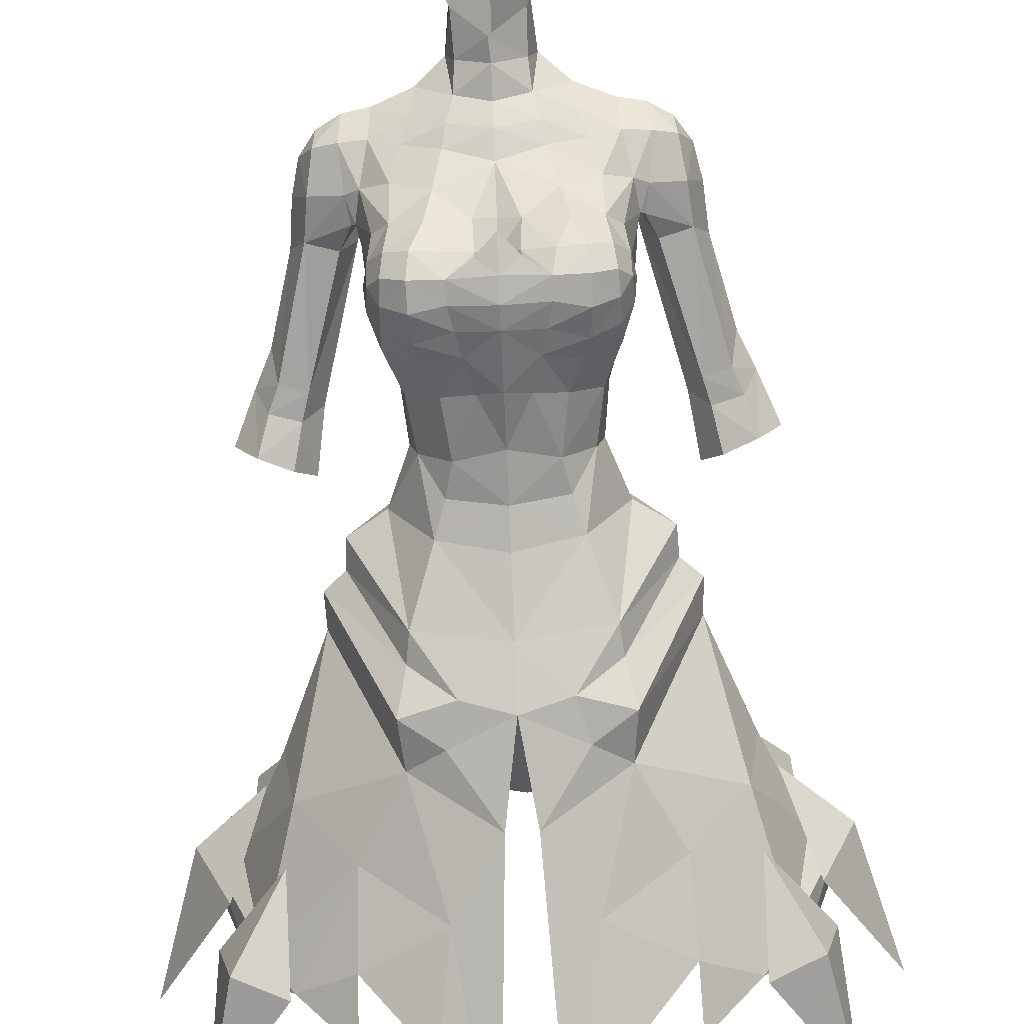
<metadata>
{"format":"obj","ext":"obj","renderer":"f3d","projection":"perspective","resolution":1024,"background":"white","views":[{"elev":-75.6,"azim":2.4,"up":"+Y"}]}
</metadata>
<code>
g warrior_armour_female_30730
v 12.43 -0.048 39.84
v 10.22 -0.8365 44.48
v 9.619 -4.403 43.37
v 11.25 -5.442 37.25
v -0.007901 -5.688 56.22
v 2.588 -5.173 56.48
v 2.217 -5.467 58.08
v -0.0079 -5.903 58.6
v -0.007903 -5.957 54.31
v 3.108 -5.327 54.79
v 2.492 0.3622 58.43
v 3.43 0.7696 56.13
v -0.007904 1.762 56.17
v -0.007902 0.7523 58.39
v 4.624 12.32 41.33
v -0.007926 13.44 41.55
v -0.007911 8.002 46
v 4.01 7.648 46.13
v 11.65 7.652 38.75
v 8.186 4.727 45.47
v 10.22 -0.8365 44.48
v 12.43 -0.048 39.84
v 1.476 -11.65 28.42
v 3.866 -9.947 33.84
v 3.082 -8.874 39.37
v 1.091 -10.14 35.83
v -12.45 -0.04805 39.84
v -11.26 -5.442 37.25
v -9.635 -4.403 43.37
v -10.24 -0.8366 44.48
v -2.233 -5.467 58.08
v -2.603 -5.173 56.48
v -3.124 -5.327 54.79
v -2.508 0.3622 58.43
v -3.445 0.7696 56.13
v -4.64 12.32 41.33
v -4.026 7.648 46.13
v -11.67 7.652 38.75
v -12.45 -0.04805 39.84
v -10.24 -0.8366 44.48
v -8.202 4.727 45.47
v -1.492 -11.65 28.42
v -1.107 -10.14 35.83
v -3.098 -8.874 39.37
v -3.882 -9.947 33.84
v 4.285 -6.431 51.29
v 5.095 -2.338 55.44
v 3.108 -5.327 54.79
v 4.77 1.842 54.79
v -0.007904 1.762 56.17
v 3.43 0.7696 56.13
v 7 -2.048 52.78
v 4.467 -6.394 49.85
v 6.936 -2.146 54.24
v 5.095 -2.338 55.44
v 8.013 -1.958 51.86
v 4.832 1.806 53.45
v 5.76 2.82 52.64
v 2.684 4.54 52.99
v 7 -2.048 52.78
v 4.681 -7.074 45.48
v 2.972 -7.737 46.56
v 0.7058 -8.637 43.24
v 7.966 -1.54 50.05
v 4.916 -7.634 47.93
v 2.613 4.945 51.07
v 5.889 2.968 50.7
v 8.013 -1.958 51.86
v 7.966 -1.54 50.05
v 7.97 10.46 40.75
v 13.66 0.2592 38.94
v 13.66 0.2592 38.94
v 9.835 -7.036 35.88
v 11.53 -5.052 35.62
v 13.47 0.8342 37.02
v 12.37 8.419 37.07
v 8.643 11.45 38.87
v 13.47 0.8342 37.02
v 6.936 -2.146 54.24
v -0.007906 5.282 51.1
v -0.007905 3.797 53.2
v 6.626 16.22 37.29
v -0.007939 19.95 34.66
v -0.007905 -6.976 50.84
v 2.394 -7.655 48.67
v 7.05 -8.274 37.15
v 7.166 -8.693 33.87
v 7.07 14.47 38.19
v 9.952 -7.755 35.84
v 13.83 -6.98 30.6
v 12.43 -7.629 36.98
v 13.19 -4.244 36.8
v 10.04 -5.204 40.76
v 12.77 -2.767 38.29
v 16.64 0.8795 32.39
v 14.41 -0.1006 39.93
v 11.07 -0.4875 42.83
v 12.75 2.881 39.03
v 12.39 8.835 39.98
v 13 11.06 33.8
v 9.936 9.948 39.59
v 12.6 5.956 38.12
v 9.697 5.683 42.84
v -0.007906 -8.017 48.03
v 6.857 -7.074 41.47
v 4.054 -2.262 58.13
v 5.095 -2.338 55.44
v 3.539 -0.5685 58.29
v 3.676 -3.858 58.11
v -0.007905 2.933 54.62
v -0.007903 -5.957 54.31
v -4.3 -6.431 51.29
v -3.124 -5.327 54.79
v -5.111 -2.338 55.44
v -4.786 1.844 54.79
v -3.445 0.7696 56.13
v -7.016 -2.046 52.78
v -4.483 -6.394 49.85
v -6.952 -2.144 54.24
v -5.111 -2.338 55.44
v -8.029 -1.957 51.86
v -4.848 1.808 53.45
v -2.7 4.54 52.99
v -5.776 2.821 52.64
v -7.016 -2.046 52.78
v -4.696 -7.074 45.48
v -0.7216 -8.637 43.24
v -2.988 -7.737 46.56
v -7.982 -1.54 50.05
v -4.931 -7.634 47.93
v -2.629 4.945 51.06
v -5.904 2.969 50.7
v -7.982 -1.54 50.05
v -8.029 -1.957 51.86
v -7.985 10.46 40.75
v -13.67 0.2591 38.94
v -13.67 0.2591 38.94
v -11.54 -5.052 35.62
v -9.851 -7.036 35.88
v -13.49 0.8342 37.02
v -8.659 11.45 38.87
v -12.38 8.419 37.07
v -13.49 0.8342 37.02
v -6.952 -2.144 54.24
v -6.642 16.22 37.29
v -2.41 -7.655 48.67
v -7.182 -8.693 33.87
v -7.066 -8.274 37.15
v -7.086 14.47 38.19
v -9.968 -7.755 35.84
v -12.44 -7.629 36.98
v -13.84 -6.98 30.6
v -13.21 -4.244 36.8
v -10.06 -5.204 40.76
v -12.79 -2.767 38.29
v -14.42 -0.1006 39.93
v -16.65 0.8794 32.39
v -11.09 -0.4876 42.83
v -12.77 2.881 39.03
v -9.952 9.948 39.59
v -13.02 11.06 33.8
v -12.41 8.835 39.98
v -12.62 5.956 38.12
v -9.713 5.683 42.84
v -6.873 -7.074 41.47
v -4.069 -2.262 58.13
v -3.555 -0.5685 58.29
v -5.111 -2.338 55.44
v -3.692 -3.858 58.11
f 1 2 3
f 3 4 1
f 5 6 7
f 7 8 5
f 5 9 10
f 10 6 5
f 11 12 13
f 13 14 11
f 15 16 17
f 17 18 15
f 19 20 21
f 21 22 19
f 23 24 25
f 25 26 23
f 27 28 29
f 29 30 27
f 5 8 31
f 31 32 5
f 5 32 33
f 33 9 5
f 34 14 13
f 13 35 34
f 36 37 17
f 17 16 36
f 38 39 40
f 40 41 38
f 42 43 44
f 44 45 42
f 46 47 48
f 49 50 51
f 52 46 53
f 54 49 51
f 51 55 54
f 52 53 56
f 57 58 59
f 60 58 57
f 61 62 63
f 64 56 65
f 66 58 67
f 58 68 69
f 69 67 58
f 66 18 17
f 70 18 20
f 69 21 20
f 71 1 4
f 19 22 72
f 4 73 74
f 74 75 71
f 71 4 74
f 19 76 77
f 77 70 19
f 78 76 19
f 19 72 78
f 54 57 49
f 52 79 46
f 54 60 57
f 66 80 81
f 15 82 83
f 83 16 15
f 61 65 62
f 84 85 46
f 46 85 53
f 63 26 25
f 64 61 3
f 73 86 87
f 82 15 88
f 89 90 91
f 91 90 92
f 89 91 93
f 91 92 93
f 94 95 96
f 94 96 97
f 98 96 95
f 98 97 96
f 99 100 101
f 102 100 99
f 103 99 101
f 103 102 99
f 85 84 104
f 58 60 68
f 53 65 56
f 64 65 61
f 86 73 105
f 63 25 61
f 15 70 88
f 70 77 88
f 48 84 46
f 59 58 66
f 59 66 81
f 46 79 47
f 106 107 108
f 107 109 10
f 107 106 109
f 109 6 10
f 109 7 6
f 12 11 108
f 107 12 108
f 49 110 50
f 84 48 111
f 49 57 110
f 110 59 81
f 110 57 59
f 65 53 85
f 17 80 66
f 25 24 86
f 2 64 3
f 20 19 70
f 18 67 20
f 20 67 69
f 105 4 3
f 18 70 15
f 25 86 105
f 105 73 4
f 61 105 3
f 25 105 61
f 18 66 67
f 65 85 62
f 62 85 104
f 62 104 63
f 112 113 114
f 115 116 50
f 117 118 112
f 119 116 115
f 116 119 120
f 117 121 118
f 122 123 124
f 125 122 124
f 126 127 128
f 129 130 121
f 131 132 124
f 124 133 134
f 133 124 132
f 131 17 37
f 135 41 37
f 133 41 40
f 136 28 27
f 38 137 39
f 28 138 139
f 138 136 140
f 136 138 28
f 38 141 142
f 141 38 135
f 143 38 142
f 38 143 137
f 119 115 122
f 117 112 144
f 119 122 125
f 131 81 80
f 36 83 145
f 83 36 16
f 126 128 130
f 84 112 146
f 112 118 146
f 127 44 43
f 129 29 126
f 139 147 148
f 145 149 36
f 150 151 152
f 151 153 152
f 150 154 151
f 151 154 153
f 155 156 157
f 155 158 156
f 159 157 156
f 159 156 158
f 160 161 162
f 162 161 163
f 160 162 164
f 162 163 164
f 146 104 84
f 124 134 125
f 118 121 130
f 129 126 130
f 148 165 139
f 127 126 44
f 36 149 135
f 135 149 141
f 113 112 84
f 123 131 124
f 123 81 131
f 112 114 144
f 166 167 168
f 168 33 169
f 168 169 166
f 169 33 32
f 169 32 31
f 35 167 34
f 168 167 35
f 115 50 110
f 84 111 113
f 115 110 122
f 110 81 123
f 110 123 122
f 130 146 118
f 17 131 80
f 44 148 45
f 30 29 129
f 41 135 38
f 37 41 132
f 41 133 132
f 165 29 28
f 37 36 135
f 44 165 148
f 165 28 139
f 126 29 165
f 44 126 165
f 37 132 131
f 130 128 146
f 128 104 146
f 128 127 104
g warrior_armour_female_30730
v 4.811 -6.199 63.64
v 3.528 -7.089 63.28
v 3.236 -6.588 62.4
v 4.841 -5.686 62.87
v 1.836 -7.38 63.78
v 1.563 -6.955 62.64
v 3.466 -0.9624 71.59
v 3.851 -1.783 70.55
v 5.19 -1.086 70.73
v 5.055 0.4923 71.88
v 4.971 2.238 71.31
v 4.999 3.18 69.54
v 2.206 3.622 70.6
v 2.43 2.289 72.22
v 2.608 3.805 68.12
v 5.284 3.241 68.21
v 5.214 -3.29 64.19
v 5.487 -0.2081 64.03
v 5.68 0.3487 65.24
v 5.364 -2.892 65.77
v 1.497 -0.7562 73.78
v 1.517 -0.9196 75.85
v -0.1056 -1.64 74.77
v -0.007897 -1.537 73.65
v 4.966 -1.016 62.2
v -0.007902 1.549 63.12
v -0.007904 2.999 65.71
v 2.571 3.115 65.71
v 2.427 1.781 63.12
v 3.504 -6.956 67.02
v 3.654 -7.676 65.97
v 4.71 -6.89 65.96
v 4.567 -6.169 66.88
v 5.19 -1.086 70.73
v 6.429 -0.9274 70.61
v 6.325 0.5112 71.64
v 5.055 0.4923 71.88
v 5.921 2.192 71.16
v 4.971 2.238 71.31
v 5.654 3.127 69.4
v 5.729 3.2 68.15
v 5.284 3.241 68.21
v 4.999 3.18 69.54
v 1.937 1.142 78.37
v 1.68 0.6275 76.22
v 0.04541 1.959 76.36
v 0.1536 2.369 78.3
v 2.581 -4.014 68.92
v 2.933 -5.6 67.92
v 4.333 -4.656 67.78
v 4.3 -2.887 69.15
v 5.095 -3.783 67.23
v 5.594 -1.847 68.82
v 7.837 -0.8126 68.45
v 8.068 -0.4635 66.47
v 8.788 1.181 65.96
v 8.582 1.037 68.2
v 6.172 2.83 66.62
v 5.912 0.8936 66.26
v 5.69 1.036 67.24
v 7.529 -0.4348 70.38
v 7.419 0.6561 70.99
v 6.998 2.073 70.65
v 6.247 -1.503 68.53
v -0.007906 3.557 70.56
v -0.007905 3.704 67.99
v 4.774 -6.786 64.81
v 3.626 -7.669 64.6
v 2.038 -7.613 64.93
v 0.9331 -7.219 65.71
v 0.6288 -7 64.81
v 1.811 -7.191 63.76
v 7.908 2.71 60.43
v 7.718 1.106 59.23
v 7.765 2.659 66.66
v 9.378 2.642 60.93
v 9.871 1.411 61.74
v 8.274 -0.1857 60.06
v 8.624 -0.1361 58.8
v 10.02 -0.2082 59.22
v 9.536 -0.2024 60.45
v 8.143 2.878 59.36
v 9.693 2.809 59.91
v 7.718 1.106 59.23
v 8.166 0.7445 56.23
v 9.052 -0.6261 56.77
v 11.64 0.8607 57.62
v 10.69 2.495 57.01
v 9.994 2.668 58.96
v 10.65 1.341 60.01
v 8.477 2.711 58.45
v 9.006 2.489 56.41
v 8.166 0.7445 56.23
v 10.54 -0.7693 57.45
v 0.9214 -6.472 66.81
v -0.007903 -5.328 66.58
v -0.007902 -5.968 65.48
v 3.761 -0.1063 60.56
v 4.336 -1.71 60.49
v 4.054 -2.262 58.13
v 3.539 -0.5685 58.29
v 2.096 -7.69 64.91
v 2.107 -7.701 65.95
v 5.284 -4.892 66.29
v 5.532 -3.968 65.12
v 3.26 0.5089 72.61
v 5.055 0.4923 71.88
v 6.035 -1.358 67.26
v 5.594 -1.847 68.82
v 6.602 -0.6952 66.09
v 7.564 2.646 68.76
v -0.007915 2.072 73.6
v 1.909 0.6809 73.83
v 4.996 2.397 65.5
v 4.419 1.057 62.72
v 2.411 0.7973 60.62
v 5.912 0.8936 66.26
v 5.69 1.036 67.24
v 5.841 -1.541 67.33
v 5.866 0.9346 67.24
v 5.866 0.9346 67.24
v 5.39 -5.179 64.33
v 5.303 -5.871 65.47
v -0.007905 -2.438 71.15
v -0.007904 -3.138 69.9
v 2.135 -2.551 70.4
v 1.924 -1.954 71.37
v 1.909 0.6809 73.83
v 1.615 -1.124 72.4
v 3.26 0.5089 72.61
v 2.326 -6.941 66.95
v 0.978 -4.998 67.87
v 2.492 0.3622 58.43
v -0.007911 2.522 72.19
v -0.007901 -1.682 72.13
v -0.007901 0.8817 60.59
v -0.0079 -6.75 61.14
v 1.135 -6.391 61.02
v 1.563 -6.955 62.64
v -0.007901 -7.295 62.61
v 2.096 -7.69 64.91
v -0.007901 -8.013 64.9
v -0.007902 -7.739 63.81
v 1.836 -7.38 63.78
v 0.9555 -7.591 66.75
v -0.007901 -7.906 66.07
v 2.107 -7.701 65.95
v 2.107 -7.701 65.95
v -0.007901 -7.906 66.07
v -0.007902 0.7523 58.39
v -4.827 -6.199 63.64
v -4.857 -5.686 62.87
v -3.252 -6.588 62.4
v -3.543 -7.089 63.28
v -1.579 -6.955 62.64
v -1.852 -7.38 63.78
v -3.482 -0.9624 71.59
v -5.071 0.4923 71.88
v -5.206 -1.086 70.73
v -3.867 -1.783 70.55
v -4.987 2.238 71.31
v -2.445 2.289 72.22
v -2.222 3.622 70.6
v -5.015 3.181 69.54
v -2.624 3.805 68.12
v -5.3 3.241 68.21
v -5.23 -3.29 64.19
v -5.38 -2.892 65.77
v -5.696 0.3487 65.24
v -5.503 -0.2081 64.03
v -1.513 -0.7562 73.78
v -1.611 -0.763 75.9
v -4.981 -1.016 62.2
v -2.442 1.781 63.12
v -2.587 3.115 65.71
v -3.519 -6.956 67.02
v -4.583 -6.169 66.88
v -4.726 -6.89 65.96
v -3.67 -7.676 65.97
v -5.206 -1.086 70.73
v -5.071 0.4923 71.88
v -6.34 0.5114 71.64
v -6.445 -0.9273 70.61
v -4.987 2.238 71.31
v -5.937 2.192 71.16
v -5.67 3.128 69.4
v -5.015 3.181 69.54
v -5.3 3.241 68.21
v -5.745 3.2 68.15
v -1.74 1.326 78.43
v -1.657 0.7111 76.25
v -2.597 -4.014 68.92
v -4.316 -2.887 69.15
v -4.349 -4.656 67.78
v -2.949 -5.6 67.92
v -5.609 -1.846 68.82
v -5.111 -3.783 67.23
v -7.853 -0.8124 68.45
v -8.598 1.037 68.2
v -8.804 1.182 65.96
v -8.083 -0.4633 66.47
v -6.188 2.831 66.62
v -5.706 1.036 67.24
v -5.928 0.8938 66.26
v -7.434 0.6562 70.99
v -7.545 -0.4346 70.38
v -7.014 2.073 70.65
v -6.263 -1.502 68.53
v -4.79 -6.786 64.81
v -3.642 -7.669 64.6
v -2.054 -7.613 64.93
v -1.827 -7.191 63.76
v -0.6446 -7 64.81
v -0.9489 -7.219 65.71
v -7.924 2.71 60.43
v -7.734 1.106 59.23
v -9.393 2.642 60.93
v -7.781 2.659 66.66
v -9.887 1.411 61.74
v -8.29 -0.1855 60.06
v -9.552 -0.2022 60.45
v -10.03 -0.2082 59.22
v -8.64 -0.1361 58.8
v -8.159 2.878 59.36
v -9.709 2.809 59.91
v -9.067 -0.626 56.77
v -8.181 0.7445 56.23
v -7.734 1.106 59.23
v -11.66 0.8607 57.62
v -10.67 1.341 60.01
v -10.01 2.668 58.96
v -10.7 2.495 57.01
v -8.493 2.712 58.45
v -9.022 2.489 56.41
v -8.181 0.7445 56.23
v -10.56 -0.7693 57.45
v -0.9372 -6.472 66.81
v -3.777 -0.1063 60.56
v -3.555 -0.5685 58.29
v -4.069 -2.262 58.13
v -4.352 -1.71 60.49
v -2.112 -7.69 64.91
v -2.122 -7.701 65.95
v -5.548 -3.968 65.12
v -5.299 -4.892 66.29
v -5.071 0.4923 71.88
v -3.276 0.5089 72.61
v -6.051 -1.357 67.26
v -5.609 -1.846 68.82
v -6.618 -0.695 66.09
v -7.58 2.646 68.76
v -1.924 0.6809 73.83
v -4.434 1.057 62.72
v -5.012 2.397 65.5
v -2.427 0.7973 60.62
v -5.928 0.8938 66.26
v -5.706 1.036 67.24
v -5.882 0.9347 67.24
v -5.857 -1.541 67.33
v -5.882 0.9347 67.24
v -5.405 -5.179 64.33
v -5.319 -5.871 65.47
v -1.94 -1.954 71.37
v -2.151 -2.551 70.4
v -1.924 0.6809 73.83
v -3.276 0.5089 72.61
v -1.631 -1.124 72.4
v -2.341 -6.941 66.95
v -0.9938 -4.998 67.87
v -2.508 0.3622 58.43
v -1.579 -6.955 62.64
v -1.15 -6.391 61.02
v -2.112 -7.69 64.91
v -1.852 -7.38 63.78
v -0.9713 -7.591 66.75
v -2.122 -7.701 65.95
v -2.122 -7.701 65.95
v -0.0079 -5.903 58.6
v 1.135 -6.391 61.02
v -0.0079 -6.75 61.14
v 2.58 -5.973 60.87
v 5.841 -1.541 67.33
v -0.0079 -6.51 63.56
v 0.3464 -6.466 64.11
v 5.866 0.9346 67.24
v 2.731 -0.07968 78.34
v -0.007915 2.072 73.6
v 2.217 -5.467 58.08
v 3.676 -3.858 58.11
v 4.053 -4.412 60.72
v 2.303 -0.3033 77.1
v 8.198 0.8546 69.87
v -0.007904 -4.585 67.85
v -0.007905 -7.493 67.75
v -1.15 -6.391 61.02
v -2.596 -5.973 60.87
v -5.857 -1.541 67.33
v -0.3622 -6.466 64.11
v -5.882 0.9347 67.24
v -2.653 0.19 78.42
v -2.233 -5.467 58.08
v -4.069 -4.412 60.72
v -3.692 -3.858 58.11
v -2.29 -0.07319 77.18
v -8.213 0.8548 69.87
f 170 171 172
f 172 173 170
f 171 174 175
f 175 172 171
f 176 177 178
f 178 179 176
f 180 181 182
f 182 183 180
f 184 182 181
f 181 185 184
f 186 187 188
f 188 189 186
f 190 191 192
f 192 193 190
f 194 187 186
f 186 173 194
f 195 196 197
f 197 198 195
f 199 200 201
f 201 202 199
f 203 204 205
f 205 206 203
f 205 207 208
f 208 206 205
f 209 210 211
f 211 212 209
f 213 214 215
f 215 216 213
f 217 218 219
f 219 220 217
f 219 221 222
f 222 220 219
f 223 224 225
f 225 226 223
f 227 228 229
f 229 210 227
f 205 204 230
f 230 231 205
f 232 207 205
f 205 231 232
f 223 230 204
f 204 233 223
f 234 182 184
f 184 235 234
f 236 237 171
f 171 170 236
f 238 239 240
f 240 241 238
f 242 243 228
f 228 227 242
f 227 244 245
f 245 242 227
f 245 244 225
f 225 246 245
f 247 248 249
f 249 250 247
f 251 242 245
f 245 252 251
f 225 224 250
f 250 246 225
f 248 253 254
f 254 255 248
f 256 257 258
f 258 259 256
f 260 258 257
f 257 261 260
f 260 261 262
f 262 243 260
f 248 255 263
f 263 249 248
f 258 260 251
f 251 252 258
f 239 264 265
f 265 266 239
f 267 268 269
f 269 270 267
f 271 237 200
f 200 272 271
f 221 273 274
f 274 189 221
f 180 183 275
f 275 276 180
f 233 277 224
f 224 223 233
f 204 203 278
f 278 233 204
f 247 250 224
f 224 279 247
f 208 207 209
f 209 212 208
f 226 225 244
f 244 280 226
f 209 207 232
f 232 280 209
f 183 281 282
f 282 275 183
f 198 197 283
f 283 284 198
f 285 198 284
f 284 267 285
f 286 253 247
f 247 279 286
f 287 286 279
f 279 277 287
f 287 277 288
f 288 289 287
f 290 211 210
f 210 229 290
f 237 271 174
f 174 171 237
f 291 292 236
f 236 170 291
f 293 294 295
f 295 296 293
f 296 295 177
f 177 176 296
f 297 190 298
f 298 299 297
f 292 291 274
f 274 273 292
f 273 221 219
f 219 202 273
f 292 273 202
f 202 201 292
f 218 199 202
f 202 219 218
f 199 300 272
f 272 200 199
f 301 264 300
f 300 218 301
f 200 237 236
f 236 201 200
f 294 301 217
f 217 295 294
f 295 217 220
f 220 177 295
f 220 222 178
f 178 177 220
f 194 268 267
f 267 284 194
f 270 302 285
f 285 267 270
f 185 283 197
f 197 184 185
f 197 196 235
f 235 184 197
f 233 278 288
f 288 277 233
f 182 234 303
f 303 183 182
f 209 280 244
f 244 210 209
f 304 293 296
f 296 298 304
f 193 304 298
f 298 190 193
f 298 296 176
f 176 299 298
f 285 305 195
f 195 198 285
f 306 307 308
f 308 309 306
f 310 311 312
f 312 313 310
f 314 315 316
f 317 318 311
f 311 310 317
f 305 285 302
f 302 319 305
f 308 313 312
f 312 309 308
f 320 321 322
f 322 323 320
f 323 322 324
f 324 325 323
f 326 327 328
f 328 329 326
f 330 331 332
f 332 333 330
f 334 335 333
f 333 332 334
f 336 337 338
f 338 339 336
f 340 193 192
f 192 341 340
f 342 321 336
f 336 339 342
f 195 343 344
f 344 196 195
f 345 346 347
f 347 348 345
f 349 350 351
f 351 352 349
f 351 350 353
f 353 354 351
f 355 356 357
f 357 358 355
f 359 216 215
f 215 360 359
f 361 362 363
f 363 364 361
f 363 362 365
f 365 366 363
f 367 368 369
f 369 370 367
f 371 358 372
f 372 373 371
f 351 374 375
f 375 352 351
f 376 374 351
f 351 354 376
f 367 377 352
f 352 375 367
f 234 235 334
f 334 332 234
f 378 320 323
f 323 379 378
f 380 381 382
f 382 383 380
f 384 371 373
f 373 385 384
f 371 384 386
f 386 387 371
f 386 388 369
f 369 387 386
f 389 390 391
f 391 392 389
f 393 394 386
f 386 384 393
f 369 388 390
f 390 370 369
f 392 395 396
f 396 397 392
f 398 399 400
f 400 401 398
f 402 403 401
f 401 400 402
f 402 385 404
f 404 403 402
f 392 391 405
f 405 395 392
f 400 394 393
f 393 402 400
f 383 266 265
f 265 406 383
f 407 408 409
f 409 410 407
f 411 412 348
f 348 379 411
f 366 337 413
f 413 414 366
f 330 415 416
f 416 331 330
f 377 367 370
f 370 417 377
f 352 377 418
f 418 349 352
f 389 419 370
f 370 390 389
f 353 356 355
f 355 354 353
f 368 420 387
f 387 369 368
f 355 420 376
f 376 354 355
f 331 416 421
f 421 281 331
f 343 422 423
f 423 344 343
f 424 407 422
f 422 343 424
f 425 419 389
f 389 397 425
f 426 417 419
f 419 425 426
f 426 427 428
f 428 417 426
f 429 372 358
f 358 357 429
f 379 323 325
f 325 411 379
f 430 320 378
f 378 431 430
f 293 432 433
f 433 294 293
f 432 326 329
f 329 433 432
f 434 435 436
f 436 340 434
f 431 414 413
f 413 430 431
f 414 346 363
f 363 366 414
f 431 347 346
f 346 414 431
f 364 363 346
f 346 345 364
f 345 348 412
f 412 437 345
f 438 364 437
f 437 406 438
f 348 347 378
f 378 379 348
f 294 433 361
f 361 438 294
f 433 329 362
f 362 361 433
f 362 329 328
f 328 365 362
f 342 422 407
f 407 410 342
f 408 407 424
f 424 439 408
f 335 334 344
f 344 423 335
f 344 334 235
f 235 196 344
f 377 417 428
f 428 418 377
f 332 331 303
f 303 234 332
f 355 358 387
f 387 420 355
f 304 436 432
f 432 293 304
f 193 340 436
f 436 304 193
f 436 435 326
f 326 432 436
f 424 343 195
f 195 305 424
f 306 309 440
f 440 441 306
f 442 443 312
f 312 311 442
f 444 445 315
f 446 442 311
f 311 318 446
f 305 319 439
f 439 424 305
f 440 309 312
f 312 443 440
f 447 448 449
f 291 173 186
f 172 175 450
f 188 187 283
f 214 191 297
f 221 189 451
f 452 453 266
f 188 185 454
f 214 213 455
f 214 456 215
f 457 458 459
f 214 455 460
f 461 223 226
f 459 173 172
f 450 175 448
f 250 249 259
f 251 243 242
f 245 259 252
f 248 247 253
f 256 259 263
f 252 259 258
f 251 260 243
f 460 191 214
f 269 268 459
f 170 173 291
f 300 264 272
f 450 459 172
f 450 457 459
f 259 246 250
f 259 245 246
f 194 173 459
f 268 194 459
f 238 272 239
f 453 240 266
f 179 299 176
f 280 461 226
f 280 232 461
f 291 186 274
f 454 189 188
f 221 451 222
f 214 297 456
f 191 190 297
f 259 249 263
f 277 279 224
f 227 210 244
f 188 283 185
f 189 454 451
f 186 189 274
f 236 292 201
f 231 461 232
f 300 199 218
f 458 269 459
f 187 284 283
f 187 194 284
f 303 281 183
f 240 239 266
f 264 239 272
f 301 462 265
f 294 462 301
f 301 265 264
f 301 218 217
f 230 461 231
f 223 461 230
f 447 457 448
f 457 450 448
f 314 463 315
f 447 449 464
f 430 336 321
f 322 465 324
f 338 423 339
f 360 434 341
f 366 466 337
f 452 266 467
f 338 468 335
f 360 469 359
f 360 215 456
f 470 471 472
f 360 473 469
f 474 368 367
f 471 322 321
f 465 464 324
f 390 399 391
f 393 384 385
f 386 394 399
f 392 397 389
f 398 405 399
f 394 400 399
f 393 385 402
f 473 360 341
f 409 471 410
f 320 430 321
f 437 412 406
f 465 322 471
f 465 471 470
f 399 390 388
f 399 388 386
f 342 471 321
f 410 471 342
f 380 383 412
f 467 266 382
f 327 326 435
f 420 368 474
f 420 474 376
f 430 413 336
f 468 338 337
f 366 365 466
f 360 456 434
f 341 434 340
f 399 405 391
f 417 370 419
f 371 387 358
f 338 335 423
f 337 466 468
f 336 413 337
f 378 347 431
f 374 376 474
f 437 364 345
f 472 471 409
f 339 423 422
f 339 422 342
f 303 331 281
f 382 266 383
f 406 412 383
f 438 265 462
f 294 438 462
f 438 406 265
f 438 361 364
f 375 374 474
f 367 375 474
f 447 464 470
f 470 464 465
f 444 315 463

</code>
